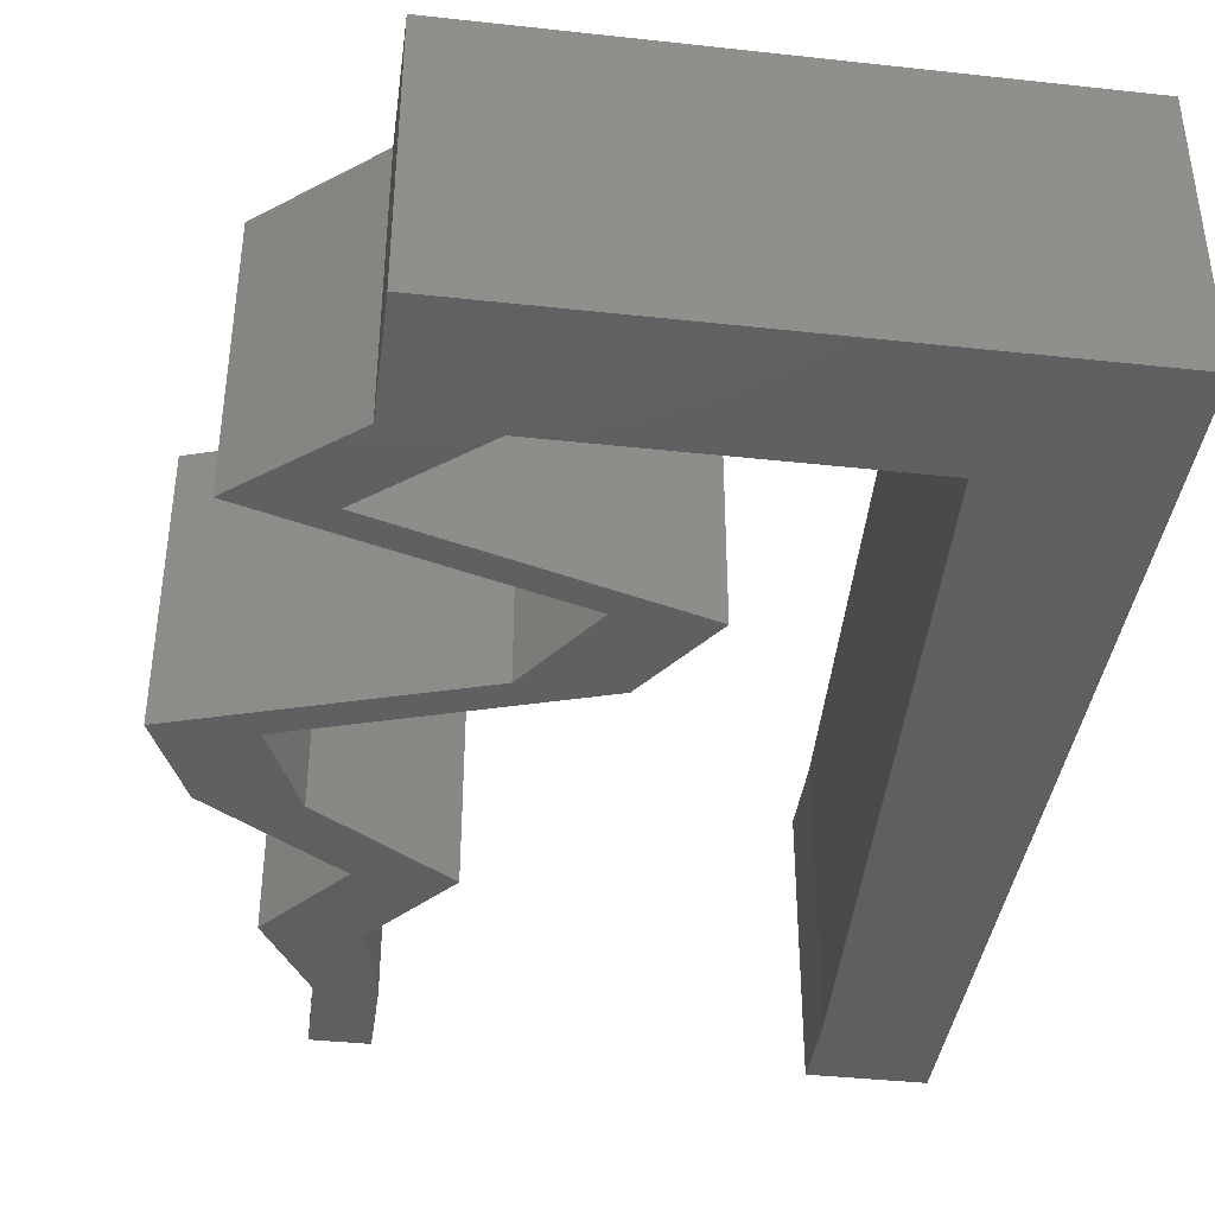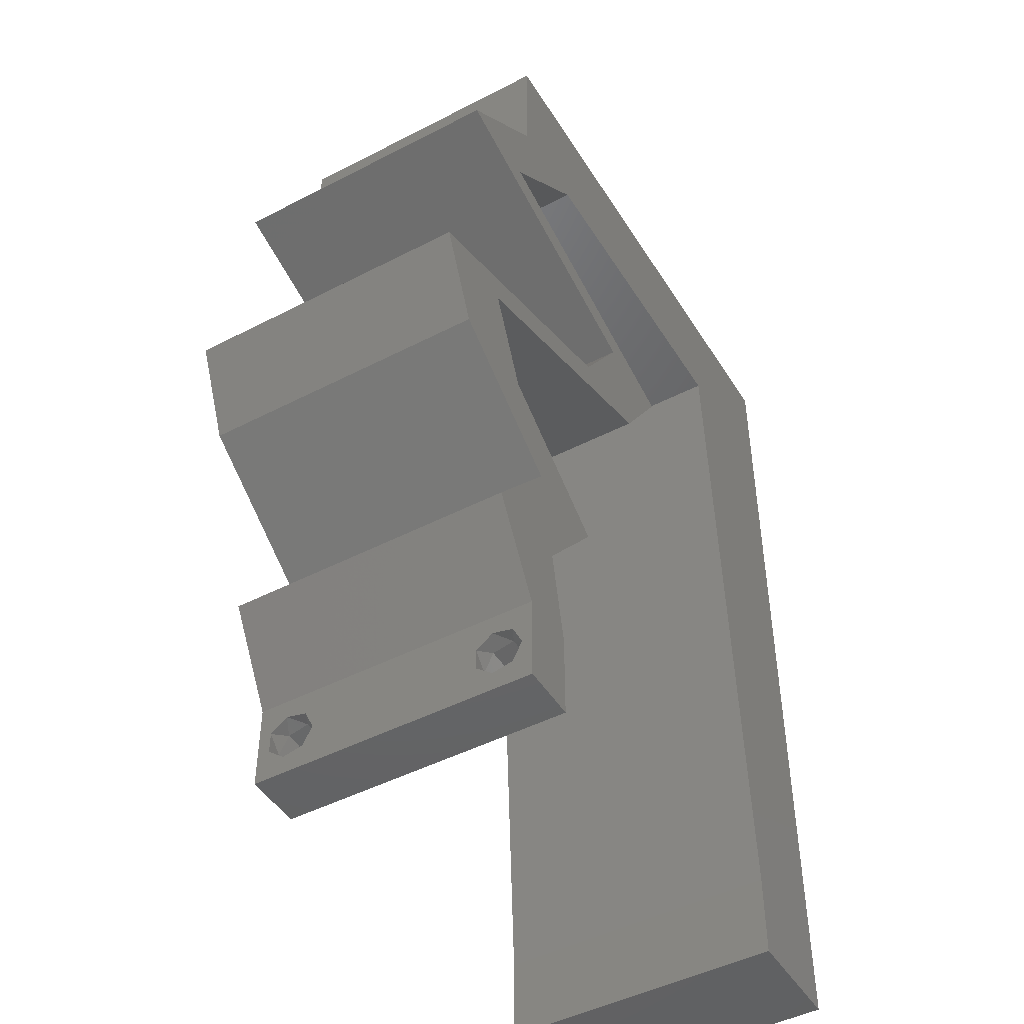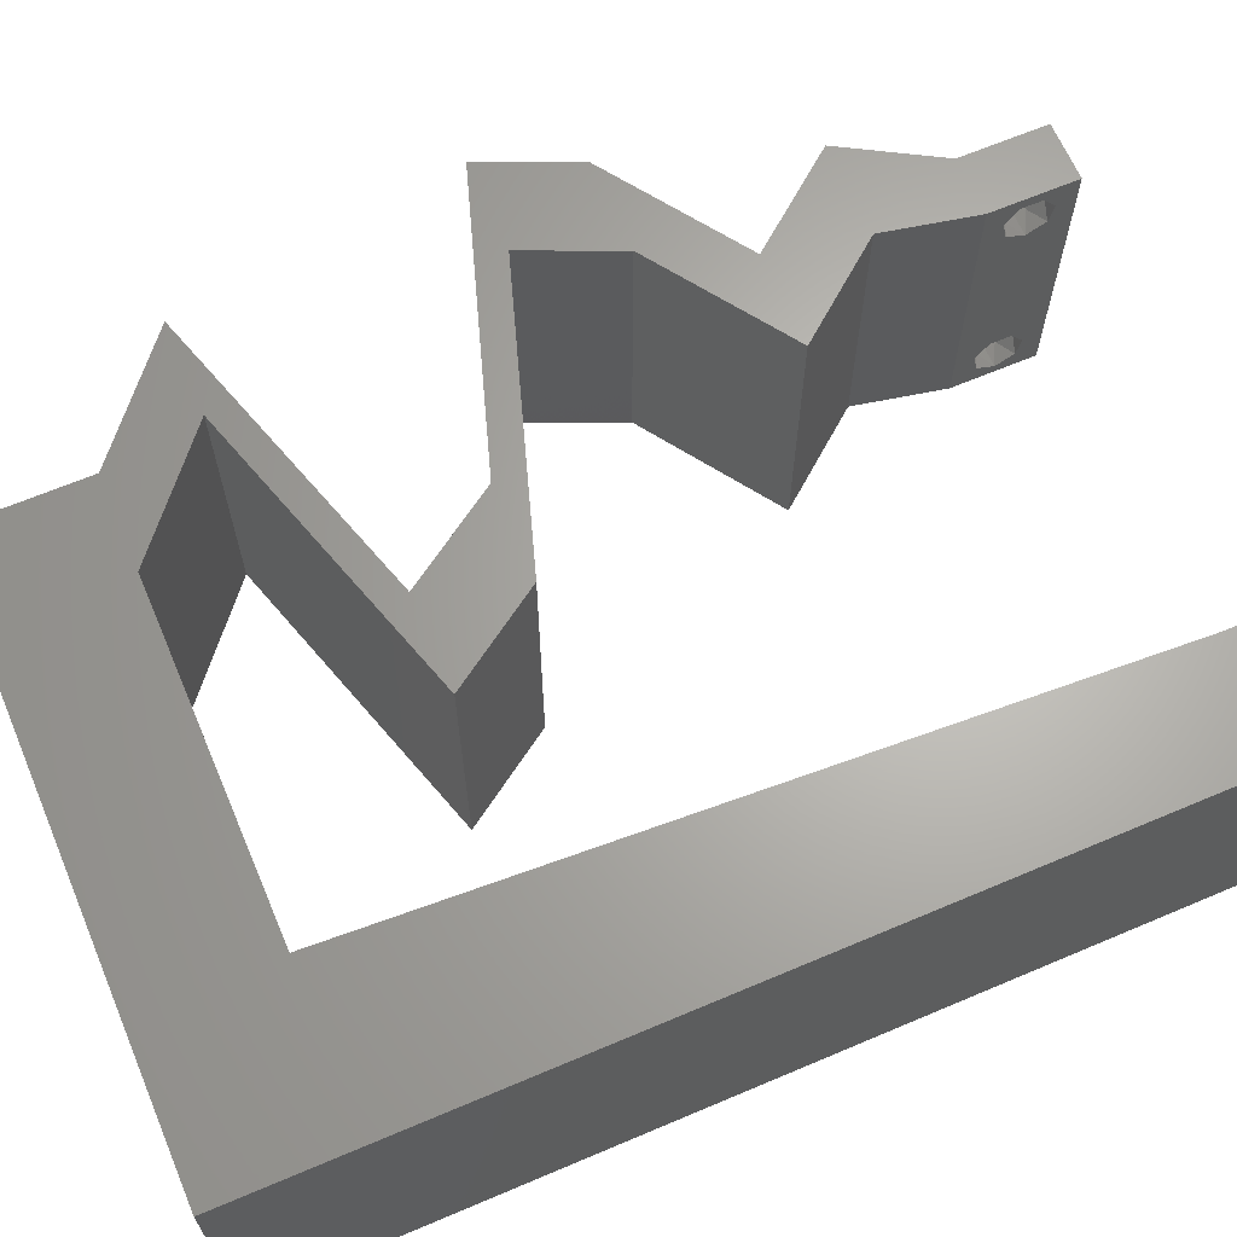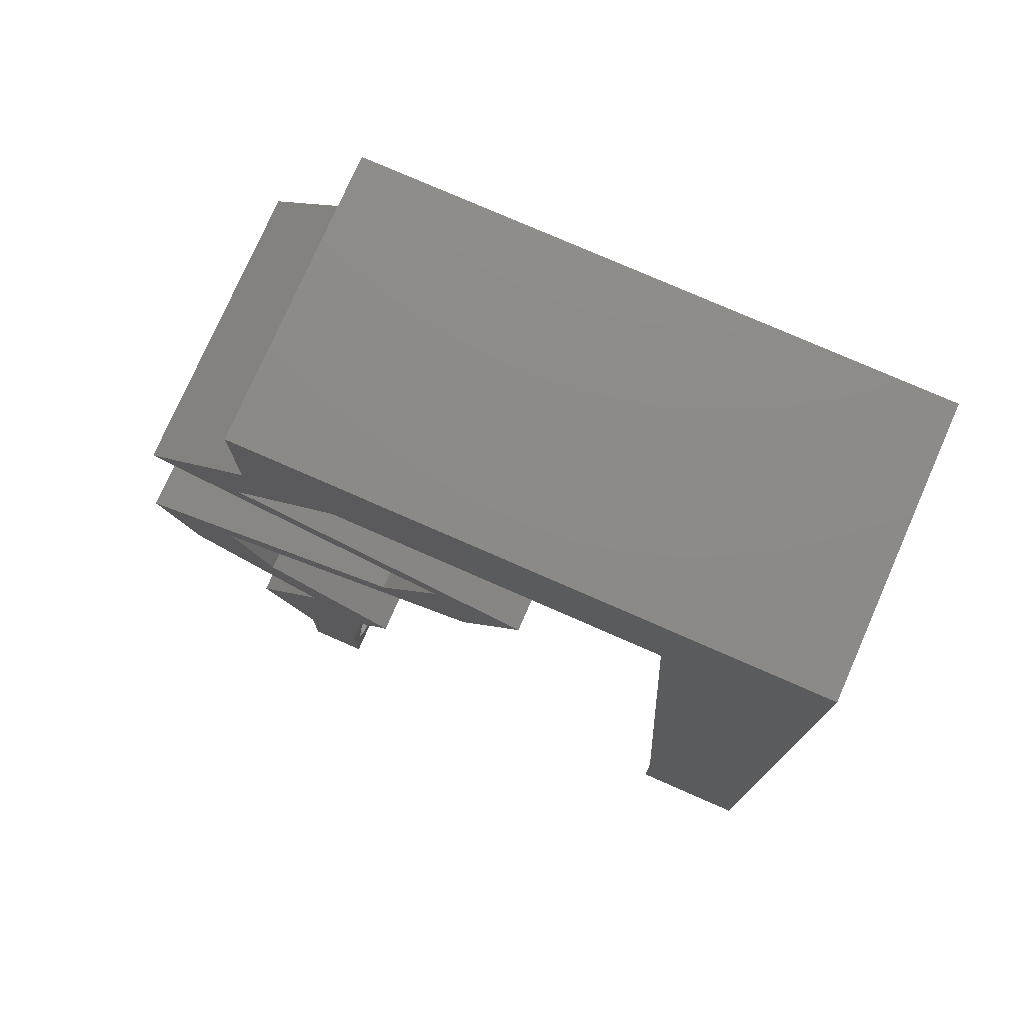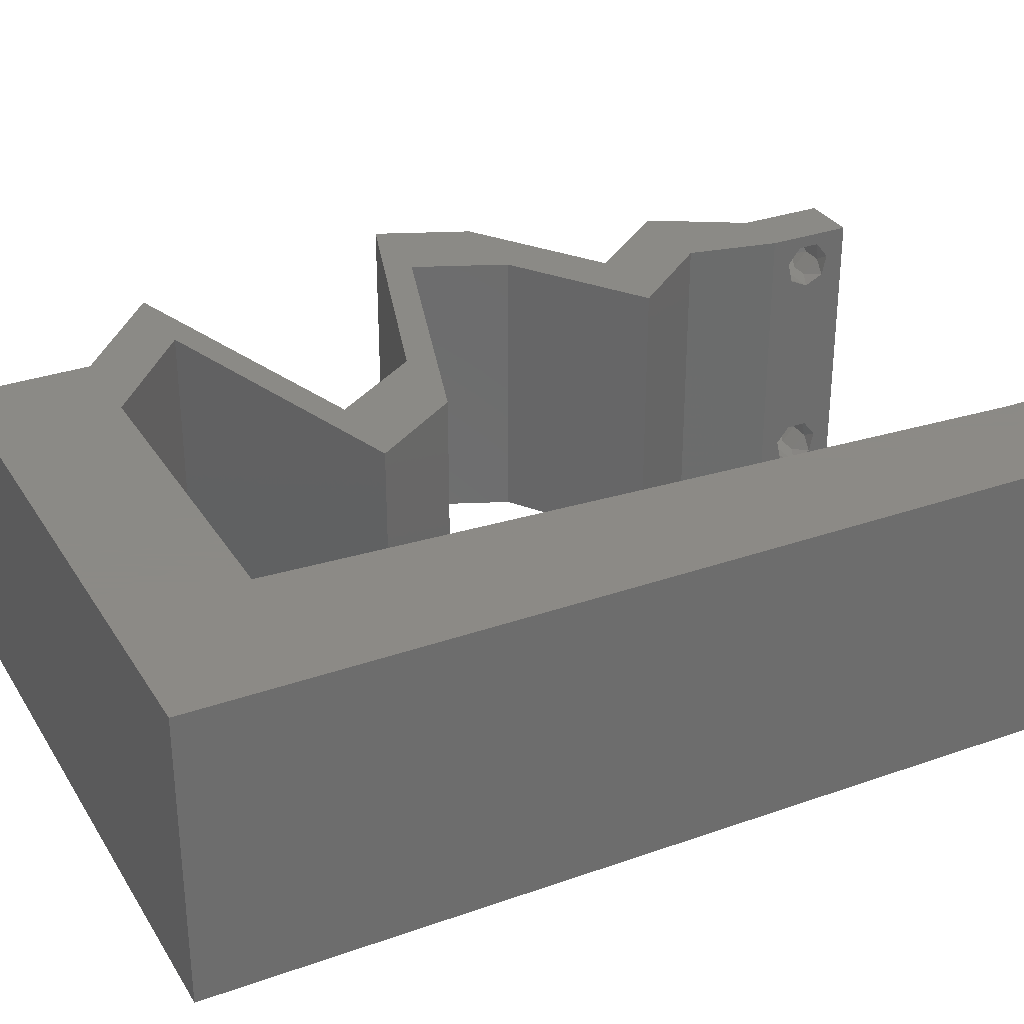
<metadata>
{"format":"stl","ext":"stl","renderer":"f3d","projection":"perspective","resolution":1024,"background":"white","views":[{"elev":-39.8,"azim":172.3,"up":"+Z"},{"elev":-47.0,"azim":120.4,"up":"+Y"},{"elev":65.3,"azim":-113.1,"up":"+Z"},{"elev":76.7,"azim":-156.3,"up":"+Y"},{"elev":31.2,"azim":-116.7,"up":"+Z"}]}
</metadata>
<code>
# stl→obj: 253 verts, 510 faces
v 0.04 -0.003738 0.003932
v 0.04 0 0.01
v 0.04 -0.006 0.01
v 0.04 -0.003 0.0159
v 0.04 -0.004657 0.002778
v 0.04 -0.006 0
v 0.04 -0.004329 0.00134
v 0.04 -0.001671 0.00134
v 0.04 0 0
v 0.04 -0.001343 0.002778
v 0.04 -0.003 0.0007
v 0.04 -0.001343 0.01798
v 0.04 0 0.02
v 0.04 -0.002262 0.01913
v 0.04 -0.004657 0.01798
v 0.04 -0.003738 0.01913
v 0.04 -0.006 0.02
v 0.04 -0.001671 0.01654
v 0.04 -0.004329 0.01654
v 0.04 -0.002262 0.003932
v 0.036 0 0.01
v 0.036 -0.003738 0.003932
v 0.036 -0.006 0.01
v 0.036 -0.003 0.0159
v 0.036 -0.006 0
v 0.036 -0.004657 0.002778
v 0.036 -0.004329 0.00134
v 0.036 -0.001343 0.002778
v 0.036 0 0
v 0.036 -0.001671 0.00134
v 0.036 -0.003 0.0007
v 0.036 0 0.02
v 0.036 -0.001343 0.01798
v 0.036 -0.002262 0.01913
v 0.036 -0.004657 0.01798
v 0.036 -0.006 0.02
v 0.036 -0.003738 0.01913
v 0.036 -0.001671 0.01654
v 0.036 -0.004329 0.01654
v 0.036 -0.002262 0.003932
v 0.008 0 0.02
v 0.008529 0.01023 0.02
v 0.004132 0.005557 0.02
v 0 0 0.02
v 0.004 -0.003 0.02
v 0 -0.006 0.02
v 0.008 -0.006 0.02
v 0.009058 0.02045 0.02
v 0 0.012 0.02
v 0.04156 0.01917 0.02
v 0.04795 0.01917 0.02
v 0.04429 0.02557 0.02
v 0.05068 0.02557 0.02
v 0.02046 0.03835 0.02
v 0.02478 0.03196 0.02
v 0.02686 0.03835 0.02
v 0.03 0.06 0.02
v 0.02 0.06 0.02
v 0.02212 0.05113 0.02
v 0.04369 0.006392 0.02
v 0.03858 0.01278 0.02
v 0.0373 0.006392 0.02
v 0.03219 0.01278 0.02
v 0.01064 0.05113 0.02
v 0 0.048 0.02
v 0.01012 0.04091 0.02
v 0 0.036 0.02
v 0 0.024 0.02
v 0.009586 0.03068 0.02
v 0.01569 0.05557 0.02
v 0.04 0.05113 0.02
v 0.04 0.06 0.02
v 0.03657 0.05557 0.02
v 0.03361 0.05113 0.02
v 0 0.06 0.02
v 0.005115 0.0549 0.02
v 0.01 0.06 0.02
v 0.038 -0.003 0.02
v 0.03079 0.04155 0.02
v 0.03719 0.04155 0.02
v 0.03453 0.02876 0.02
v 0.03117 0.03196 0.02
v 0.04093 0.02876 0.02
v 0.04113 0.04474 0.02
v 0.04752 0.04474 0.02
v 0 -0.006 0.01
v 0 -0.003 0.015
v 0 0 0.01
v 0 -0.006 0
v 0 -0.003 0.005
v 0 0 0
v 0.004 -0.006 0.015
v 0.008 -0.006 0.01
v 0.004 -0.006 0.005
v 0.008 -0.006 0
v 0 0.009 0.0114
v 0 0.06 0
v 0 0.051 0.0086
v 0 0.06 0.01
v 0 0.048 0
v 0 0.0415 0.009767
v 0 0.03 0.01
v 0 0.036 0
v 0 0.024 0
v 0 0.0185 0.01023
v 0 0.012 0
v 0 0.005337 0.005128
v 0 0.05466 0.01487
v 0.008 0 0
v 0.004132 0.005557 0
v 0.008529 0.01023 0
v 0.004 -0.003 0
v 0.009058 0.02045 0
v 0.04156 0.01917 0
v 0.04429 0.02557 0
v 0.04795 0.01917 0
v 0.05068 0.02557 0
v 0.02046 0.03835 0
v 0.02686 0.03835 0
v 0.02478 0.03196 0
v 0.03 0.06 0
v 0.02212 0.05113 0
v 0.02 0.06 0
v 0.04369 0.006392 0
v 0.0373 0.006392 0
v 0.03858 0.01278 0
v 0.03219 0.01278 0
v 0.01012 0.04091 0
v 0.01064 0.05113 0
v 0.009586 0.03068 0
v 0.01569 0.05557 0
v 0.04 0.05113 0
v 0.03657 0.05557 0
v 0.04 0.06 0
v 0.03361 0.05113 0
v 0.005115 0.0549 0
v 0.01 0.06 0
v 0.038 -0.003 0
v 0.03079 0.04155 0
v 0.03719 0.04155 0
v 0.03117 0.03196 0
v 0.03453 0.02876 0
v 0.04093 0.02876 0
v 0.04113 0.04474 0
v 0.04752 0.04474 0
v 0.008 0 0.01
v 0.008 -0.003 0.015
v 0.008 -0.003 0.005
v 0.015 0.06 0.00866
v 0.025 0.06 0.01134
v 0.006575 0.06 0.01266
v 0.03343 0.06 0.007337
v 0.04 0.06 0.01
v 0.0342 0.06 0.01422
v 0.005798 0.06 0.00578
v 0.04 0.05557 0.015
v 0.04 0.05113 0.01
v 0.04 0.05557 0.005
v 0.04376 0.04794 0.015
v 0.04752 0.04474 0.01
v 0.04376 0.04794 0.005
v 0.03958 0.04229 0.01186
v 0.03388 0.04052 0.007395
v 0.02686 0.03835 0.01
v 0.04235 0.04314 0.005
v 0.03283 0.0402 0.01392
v 0.02902 0.03515 0.015
v 0.03117 0.03196 0.01
v 0.02902 0.03515 0.005
v 0.05068 0.02557 0.01
v 0.04331 0.02798 0.0123
v 0.03804 0.02971 0.007263
v 0.04539 0.0273 0.005449
v 0.03687 0.03009 0.01406
v 0.04932 0.02237 0.015
v 0.04795 0.01917 0.01
v 0.04932 0.02237 0.005
v 0.04327 0.01598 0.005729
v 0.04327 0.01598 0.01432
v 0.03858 0.01278 0.01
v 0.04114 0.009587 0.015
v 0.04369 0.006392 0.01
v 0.04114 0.009587 0.005
v 0.04185 0.003196 0.015
v 0.04185 0.003196 0.005
v 0.03665 0.003196 0.015
v 0.0373 0.006392 0.01
v 0.03665 0.003196 0.005
v 0.03474 0.009587 0.015
v 0.03219 0.01278 0.01
v 0.03474 0.009587 0.005
v 0.03687 0.01598 0.005729
v 0.03687 0.01598 0.01432
v 0.04156 0.01917 0.01
v 0.04292 0.02237 0.015
v 0.04429 0.02557 0.01
v 0.04292 0.02237 0.005
v 0.02478 0.03196 0.01
v 0.03216 0.02954 0.0123
v 0.03743 0.02781 0.007263
v 0.03007 0.03022 0.005449
v 0.03859 0.02743 0.01406
v 0.02262 0.03515 0.015
v 0.02046 0.03835 0.01
v 0.02262 0.03515 0.005
v 0.04113 0.04474 0.01
v 0.03319 0.04229 0.01186
v 0.02748 0.04052 0.007395
v 0.03596 0.04314 0.005
v 0.02643 0.0402 0.01392
v 0.03737 0.04794 0.015
v 0.03361 0.05113 0.01
v 0.03737 0.04794 0.005
v 0.0196 0.05113 0.01131
v 0.01064 0.05113 0.01
v 0.02673 0.05113 0.006923
v 0.02704 0.05113 0.01363
v 0.008765 0.0148 0.01069
v 0.009879 0.03634 0.01069
v 0.009322 0.02557 0.009908
v 0.008372 0.007199 0.007577
v 0.01027 0.04393 0.007577
v 0.008314 0.006064 0.01404
v 0.01033 0.04507 0.01404
v 0.0385 -0.002262 0.01607
v 0.0375 -0.003738 0.01607
v 0.03712 -0.002262 0.01607
v 0.03888 -0.003738 0.01607
v 0.03873 -0.001671 0.01866
v 0.03727 -0.001343 0.01722
v 0.03875 -0.001343 0.01722
v 0.03727 -0.003 0.0193
v 0.03875 -0.003 0.0193
v 0.03725 -0.001671 0.01866
v 0.03802 -0.004336 0.01865
v 0.03915 -0.004329 0.01866
v 0.03873 -0.004657 0.01722
v 0.03725 -0.004657 0.01722
v 0.03686 -0.004326 0.01866
v 0.0375 -0.003738 0.0008684
v 0.03727 -0.002262 0.0008684
v 0.03874 -0.002242 0.0008785
v 0.03888 -0.003738 0.0008684
v 0.03873 -0.001343 0.002022
v 0.03727 -0.001671 0.00346
v 0.03725 -0.001343 0.002022
v 0.03727 -0.004329 0.00346
v 0.03873 -0.003 0.0041
v 0.03875 -0.004329 0.00346
v 0.03875 -0.001671 0.00346
v 0.03725 -0.003 0.0041
v 0.03873 -0.004657 0.002022
v 0.03725 -0.004657 0.002022
f 1 2 3
f 2 4 3
f 5 6 7
f 8 9 10
f 11 9 8
f 7 6 11
f 12 13 14
f 15 16 17
f 16 13 17
f 14 13 16
f 6 9 11
f 10 9 2
f 13 18 2
f 12 18 13
f 3 19 17
f 19 15 17
f 3 6 5
f 2 18 4
f 4 19 3
f 20 2 1
f 10 2 20
f 1 3 5
f 21 22 23
f 23 24 21
f 25 26 27
f 28 29 30
f 30 29 31
f 31 25 27
f 32 33 34
f 35 36 37
f 32 37 36
f 34 37 32
f 32 38 33
f 29 25 31
f 36 39 23
f 35 39 36
f 21 38 32
f 23 26 25
f 21 29 28
f 23 39 24
f 24 38 21
f 22 26 23
f 40 22 21
f 40 21 28
f 41 42 43
f 41 44 45
f 46 47 45
f 48 49 42
f 50 51 52
f 51 53 52
f 54 55 56
f 57 58 59
f 60 61 62
f 62 61 63
f 64 65 66
f 67 68 69
f 64 59 70
f 44 41 43
f 65 67 66
f 69 68 48
f 71 72 73
f 57 74 73
f 66 67 69
f 75 65 76
f 72 57 73
f 58 77 70
f 65 64 76
f 42 49 43
f 36 17 78
f 13 32 78
f 77 75 76
f 59 58 70
f 44 46 45
f 47 41 45
f 77 64 70
f 64 77 76
f 74 71 73
f 49 44 43
f 56 79 54
f 79 56 80
f 55 81 82
f 81 83 82
f 53 83 52
f 17 13 78
f 32 36 78
f 83 81 52
f 80 84 79
f 71 84 85
f 74 84 71
f 85 84 80
f 56 55 82
f 61 51 50
f 63 61 50
f 13 60 62
f 32 13 62
f 74 57 59
f 68 49 48
f 86 87 88
f 44 87 46
f 89 90 91
f 88 90 86
f 46 87 86
f 88 87 44
f 86 90 89
f 91 90 88
f 47 92 93
f 86 92 46
f 89 94 86
f 93 94 95
f 46 92 47
f 93 92 86
f 95 94 89
f 86 94 93
f 44 96 88
f 97 98 99
f 100 98 97
f 49 96 44
f 101 102 67
f 103 102 101
f 103 101 100
f 67 102 68
f 104 102 103
f 105 102 104
f 68 105 49
f 65 101 67
f 106 105 104
f 68 102 105
f 91 107 106
f 75 108 65
f 65 98 101
f 106 96 105
f 106 107 96
f 65 108 98
f 105 96 49
f 101 98 100
f 99 108 75
f 88 107 91
f 96 107 88
f 98 108 99
f 109 110 111
f 109 112 91
f 89 112 95
f 113 111 106
f 114 115 116
f 116 115 117
f 118 119 120
f 121 122 123
f 124 125 126
f 125 127 126
f 128 100 129
f 130 104 103
f 129 131 122
f 91 110 109
f 128 103 100
f 113 104 130
f 132 133 134
f 121 133 135
f 130 103 128
f 97 136 100
f 134 133 121
f 123 131 137
f 100 136 129
f 111 110 106
f 25 138 6
f 9 138 29
f 137 136 97
f 122 131 123
f 91 112 89
f 95 112 109
f 137 131 129
f 129 136 137
f 135 133 132
f 106 110 91
f 119 118 139
f 139 140 119
f 120 141 142
f 142 141 143
f 117 115 143
f 6 138 9
f 29 138 25
f 143 115 142
f 140 139 144
f 144 132 145
f 135 132 144
f 145 140 144
f 119 141 120
f 126 114 116
f 127 114 126
f 9 125 124
f 29 125 9
f 135 122 121
f 106 104 113
f 146 147 93
f 47 147 41
f 109 148 95
f 93 148 146
f 41 147 146
f 93 147 47
f 95 148 93
f 146 148 109
f 58 149 77
f 123 150 121
f 58 150 149
f 149 150 123
f 149 151 77
f 150 152 121
f 57 150 58
f 137 149 123
f 121 152 134
f 134 152 153
f 75 151 99
f 77 151 75
f 57 154 150
f 137 155 149
f 150 154 152
f 149 155 151
f 72 154 57
f 153 154 72
f 97 155 137
f 99 155 97
f 152 154 153
f 151 155 99
f 72 156 153
f 157 156 71
f 153 158 134
f 132 158 157
f 71 156 72
f 153 156 157
f 134 158 132
f 157 158 153
f 71 159 157
f 160 159 85
f 157 161 132
f 145 161 160
f 85 159 71
f 132 161 145
f 157 159 160
f 160 161 157
f 85 162 160
f 80 162 85
f 140 163 119
f 119 163 164
f 145 165 140
f 56 166 80
f 164 166 56
f 160 165 145
f 140 165 163
f 163 165 162
f 166 162 80
f 162 165 160
f 166 163 162
f 164 163 166
f 56 167 164
f 168 167 82
f 164 169 119
f 141 169 168
f 82 167 56
f 164 167 168
f 119 169 141
f 168 169 164
f 170 171 53
f 53 171 83
f 141 172 143
f 168 172 141
f 143 173 117
f 83 174 82
f 117 173 170
f 82 174 168
f 172 173 143
f 83 171 174
f 171 173 172
f 170 173 171
f 171 172 174
f 174 172 168
f 51 175 53
f 170 175 176
f 117 177 116
f 176 177 170
f 53 175 170
f 176 175 51
f 170 177 117
f 116 177 176
f 116 178 126
f 61 179 51
f 51 179 176
f 180 179 61
f 178 179 180
f 176 179 178
f 176 178 116
f 126 178 180
f 61 181 180
f 182 181 60
f 180 183 126
f 124 183 182
f 60 181 61
f 180 181 182
f 182 183 180
f 126 183 124
f 182 184 2
f 13 184 60
f 2 185 182
f 124 185 9
f 60 184 182
f 2 184 13
f 182 185 124
f 9 185 2
f 3 17 36
f 36 23 3
f 25 6 3
f 3 23 25
f 62 186 32
f 21 186 187
f 187 188 21
f 29 188 125
f 32 186 21
f 187 186 62
f 21 188 29
f 125 188 187
f 62 189 187
f 190 189 63
f 187 191 125
f 127 191 190
f 187 189 190
f 63 189 62
f 125 191 127
f 190 191 187
f 127 192 114
f 50 193 63
f 63 193 190
f 194 193 50
f 192 193 194
f 190 193 192
f 190 192 127
f 114 192 194
f 194 195 196
f 52 195 50
f 196 197 194
f 114 197 115
f 50 195 194
f 196 195 52
f 194 197 114
f 115 197 196
f 198 199 55
f 55 199 81
f 115 200 142
f 196 200 115
f 142 201 120
f 81 202 52
f 120 201 198
f 52 202 196
f 200 201 142
f 81 199 202
f 199 201 200
f 198 201 199
f 199 200 202
f 202 200 196
f 55 203 198
f 204 203 54
f 198 205 120
f 118 205 204
f 54 203 55
f 198 203 204
f 120 205 118
f 204 205 198
f 206 207 84
f 84 207 79
f 118 208 139
f 204 208 118
f 139 209 144
f 79 210 54
f 54 210 204
f 144 209 206
f 208 209 139
f 207 209 208
f 79 207 210
f 206 209 207
f 207 208 210
f 210 208 204
f 84 211 206
f 212 211 74
f 206 213 144
f 135 213 212
f 74 211 84
f 144 213 135
f 206 211 212
f 212 213 206
f 122 214 129
f 215 214 64
f 64 214 59
f 135 216 122
f 59 217 74
f 212 216 135
f 122 216 214
f 74 217 212
f 214 216 217
f 59 214 217
f 217 216 212
f 129 214 215
f 113 218 111
f 128 219 130
f 48 220 69
f 113 220 218
f 219 220 130
f 218 220 48
f 69 220 219
f 218 221 111
f 128 222 219
f 130 220 113
f 69 219 66
f 42 218 48
f 109 221 146
f 215 222 129
f 111 221 109
f 129 222 128
f 42 223 218
f 219 224 66
f 218 223 221
f 222 224 219
f 41 223 42
f 66 224 64
f 146 223 41
f 64 224 215
f 221 223 146
f 215 224 222
f 24 4 225
f 4 24 226
f 24 225 227
f 4 226 228
f 229 230 231
f 232 229 233
f 230 229 234
f 229 232 234
f 235 232 233
f 235 233 236
f 230 225 231
f 237 226 238
f 232 235 239
f 225 230 227
f 226 237 228
f 237 238 235
f 12 14 229
f 37 34 232
f 33 38 230
f 15 19 237
f 12 229 231
f 229 14 233
f 232 34 234
f 33 230 234
f 39 35 238
f 18 12 231
f 14 16 233
f 34 33 234
f 226 39 238
f 225 18 231
f 237 235 236
f 235 238 239
f 15 237 236
f 37 232 239
f 238 35 239
f 237 19 228
f 230 38 227
f 233 16 236
f 24 39 226
f 4 18 225
f 19 4 228
f 38 24 227
f 35 37 239
f 16 15 236
f 11 31 240
f 31 11 241
f 241 11 242
f 11 240 243
f 244 245 246
f 247 248 249
f 245 244 250
f 248 247 251
f 248 245 250
f 245 248 251
f 241 244 246
f 252 247 249
f 247 252 253
f 244 241 242
f 252 240 253
f 240 252 243
f 20 1 248
f 40 28 245
f 8 10 244
f 26 22 247
f 248 1 249
f 245 28 246
f 40 245 251
f 20 248 250
f 244 10 250
f 247 22 251
f 28 30 246
f 1 5 249
f 10 20 250
f 22 40 251
f 30 31 241
f 26 247 253
f 30 241 246
f 240 27 253
f 27 26 253
f 5 7 252
f 5 252 249
f 8 244 242
f 252 7 243
f 31 27 240
f 7 11 243
f 11 8 242

</code>
